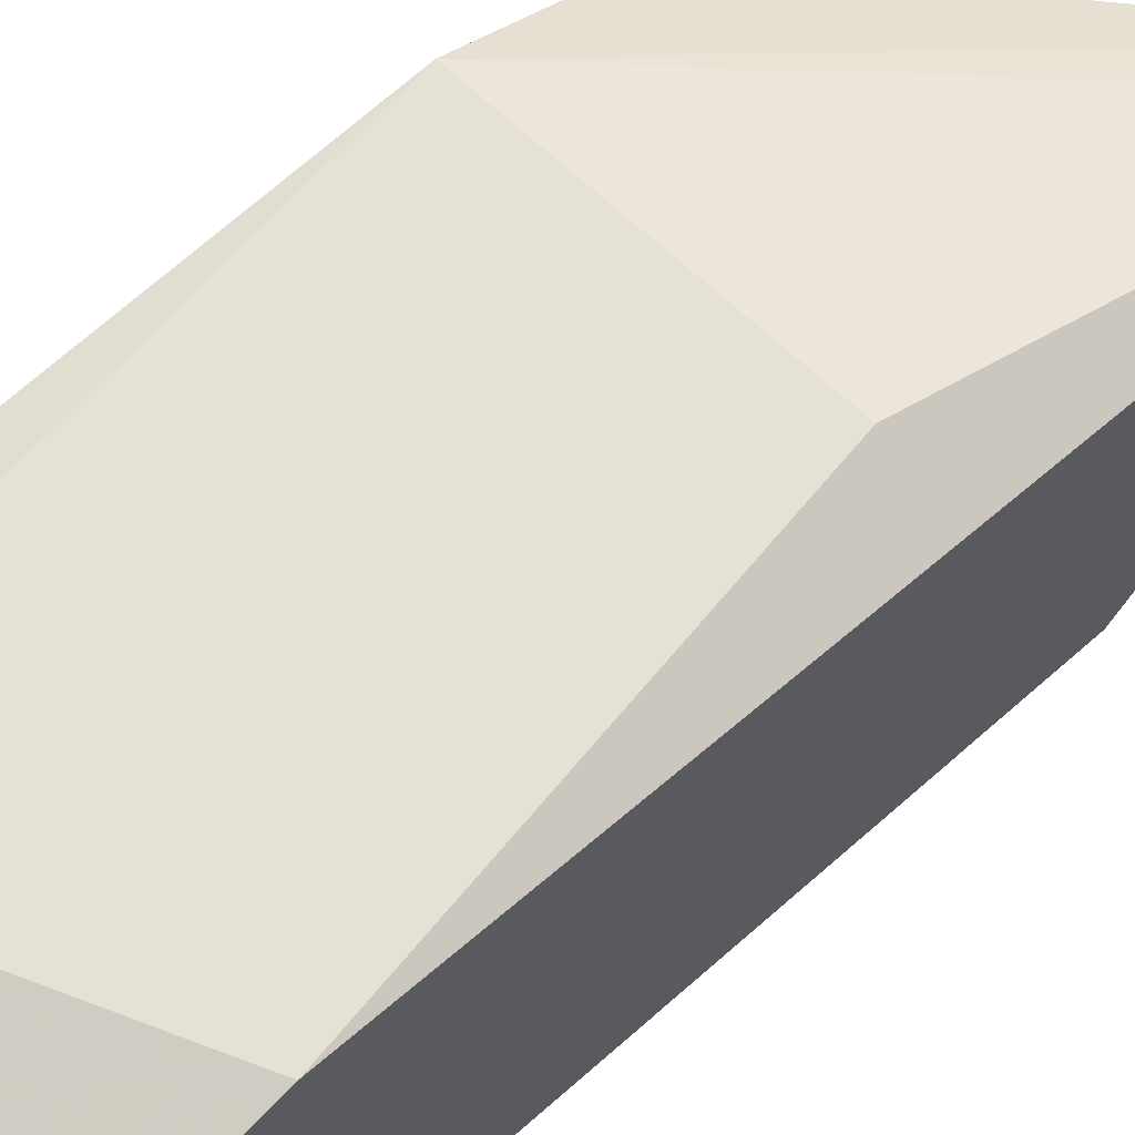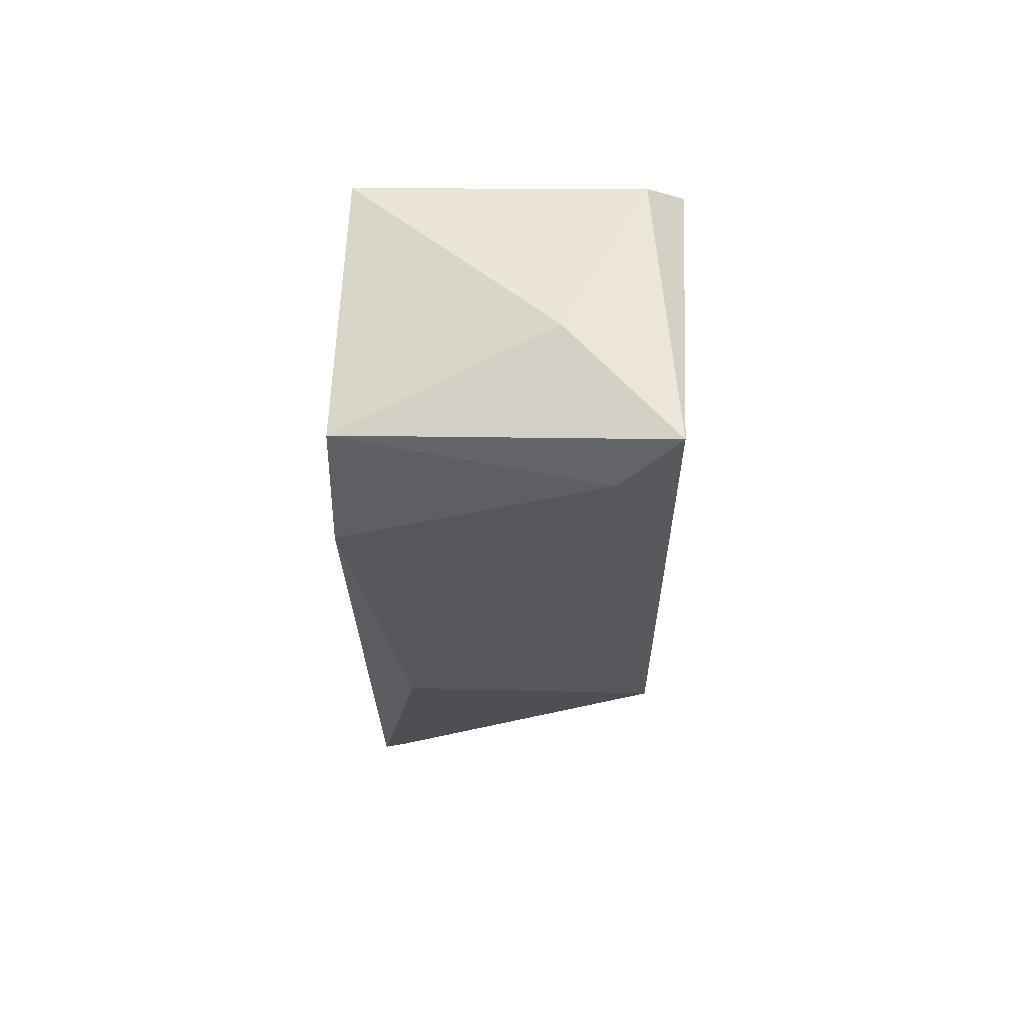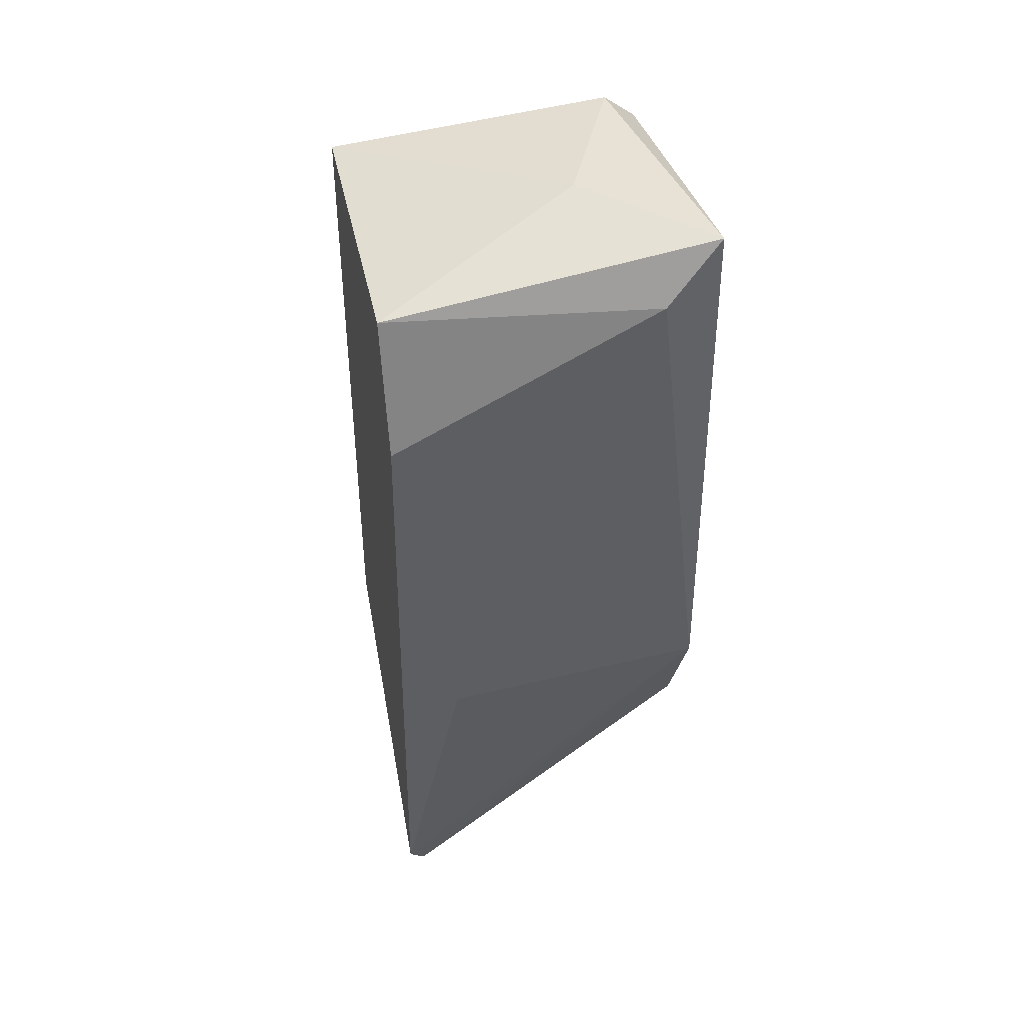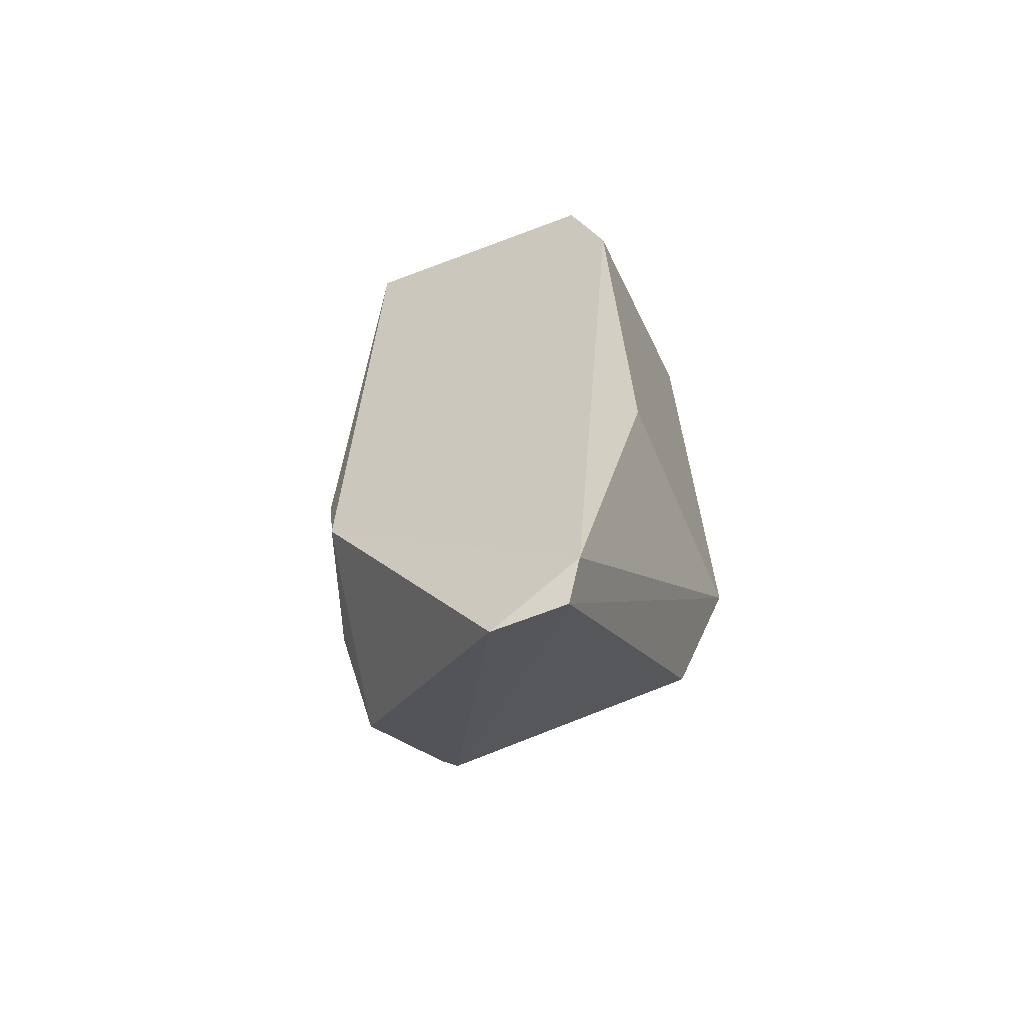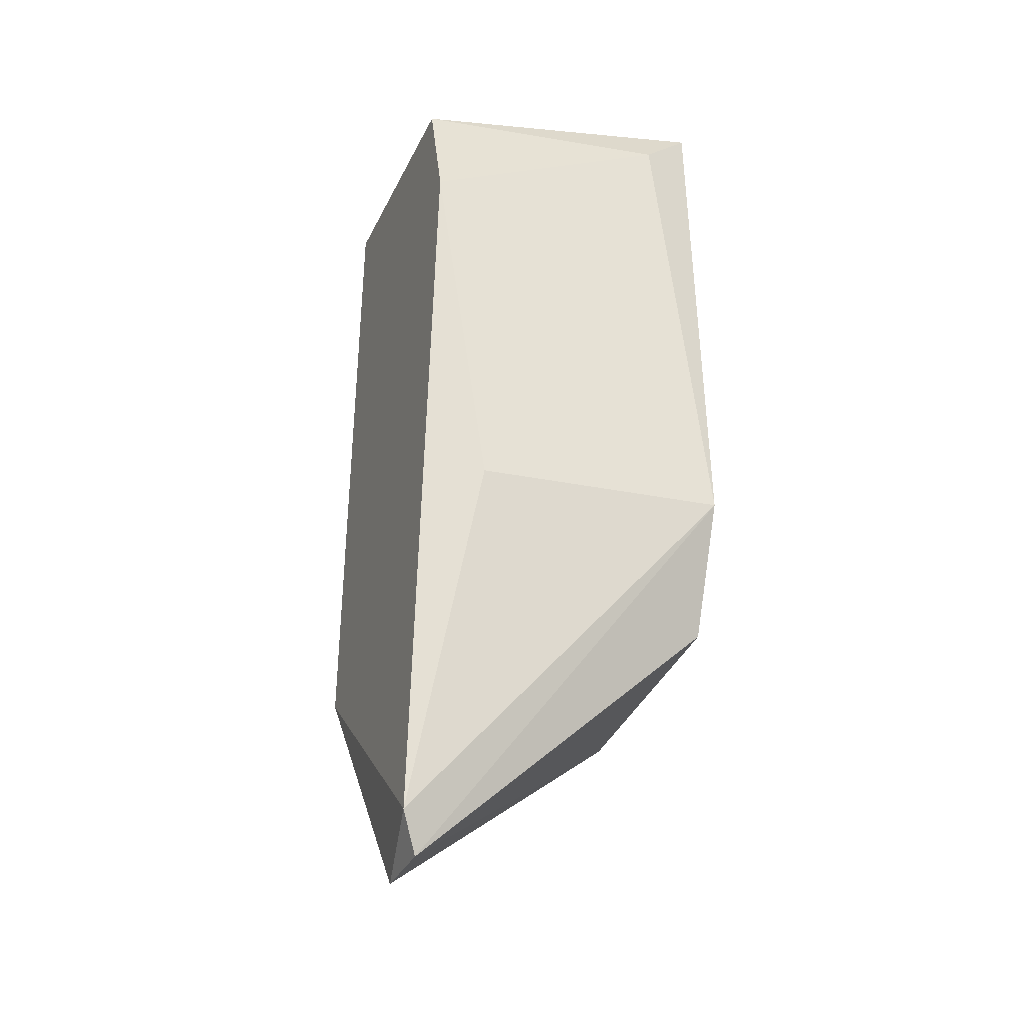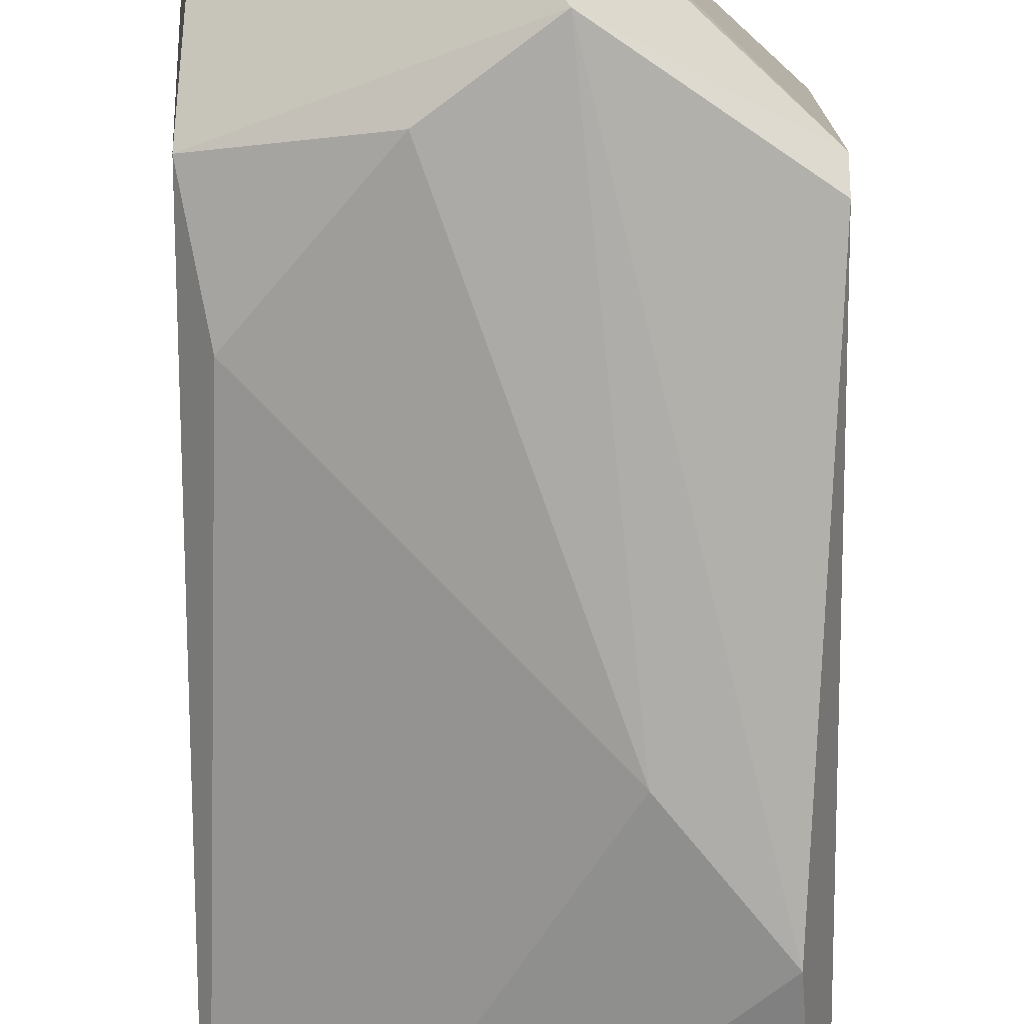
<metadata>
{"format":"obj","ext":"obj","renderer":"f3d","projection":"perspective","resolution":1024,"background":"white","views":[{"elev":65.0,"azim":-132.3,"up":"+Z"},{"elev":62.6,"azim":3.1,"up":"+Y"},{"elev":44.8,"azim":-12.7,"up":"+Y"},{"elev":-61.1,"azim":-67.3,"up":"+Y"},{"elev":-32.4,"azim":-21.3,"up":"+Y"},{"elev":-73.5,"azim":0.2,"up":"+Z"}]}
</metadata>
<code>
v -0.01032 -0.02338 -7.6e-05
v -0.005909 -0.004072 0.01041
v -0.004253 -0.002417 0.009857
v -0.01363 -0.003521 0.00158
v -0.01363 -0.02946 0.008753
v -0.004253 -0.02228 0.000476
v -0.004253 -0.02228 0.008753
v -0.004253 -0.004072 0.001028
v -0.01363 -0.004072 0.009304
v -0.01363 -0.02283 0.001028
v -0.01198 -0.01897 0.01041
v -0.004805 -0.01125 -0.000628
v -0.01308 -0.03056 0.005993
v -0.004253 -0.01842 0.01041
v -0.01363 -0.007937 0.01041
v -0.008116 -0.02504 -7.6e-05
v -0.005357 -0.00297 0.00158
v -0.01308 -0.02008 0.000476
v -0.007012 -0.01401 -0.000628
v -0.007564 -0.002417 0.006546
v -0.004253 -0.02283 0.001028
v -0.01308 -0.03056 0.008201
f 9 3 20
f 10 4 18
f 1 10 18
f 4 12 19
f 16 1 19
f 12 16 19
f 1 18 19
f 18 4 19
f 4 9 20
f 7 14 22
f 17 4 20
f 6 7 21
f 16 6 21
f 13 16 21
f 5 13 22
f 14 5 22
f 21 7 22
f 8 4 17
f 3 17 20
f 3 8 17
f 6 3 7
f 12 6 16
f 13 10 16
f 13 21 22
f 3 6 8
f 2 3 9
f 5 4 10
f 4 8 12
f 8 6 12
f 5 10 13
f 4 5 9
f 7 3 14
f 11 5 14
f 2 11 14
f 2 9 15
f 9 5 15
f 5 11 15
f 11 2 15
f 3 2 14
f 10 1 16

</code>
